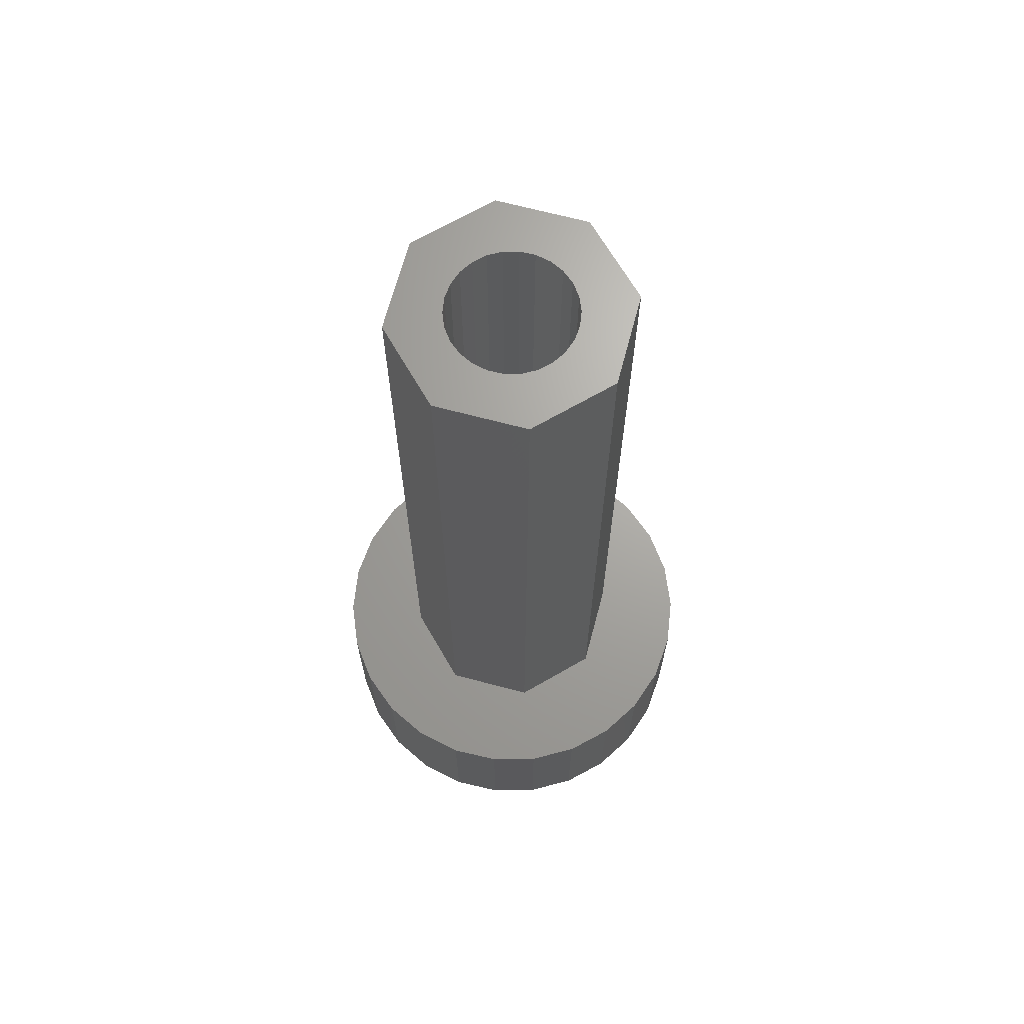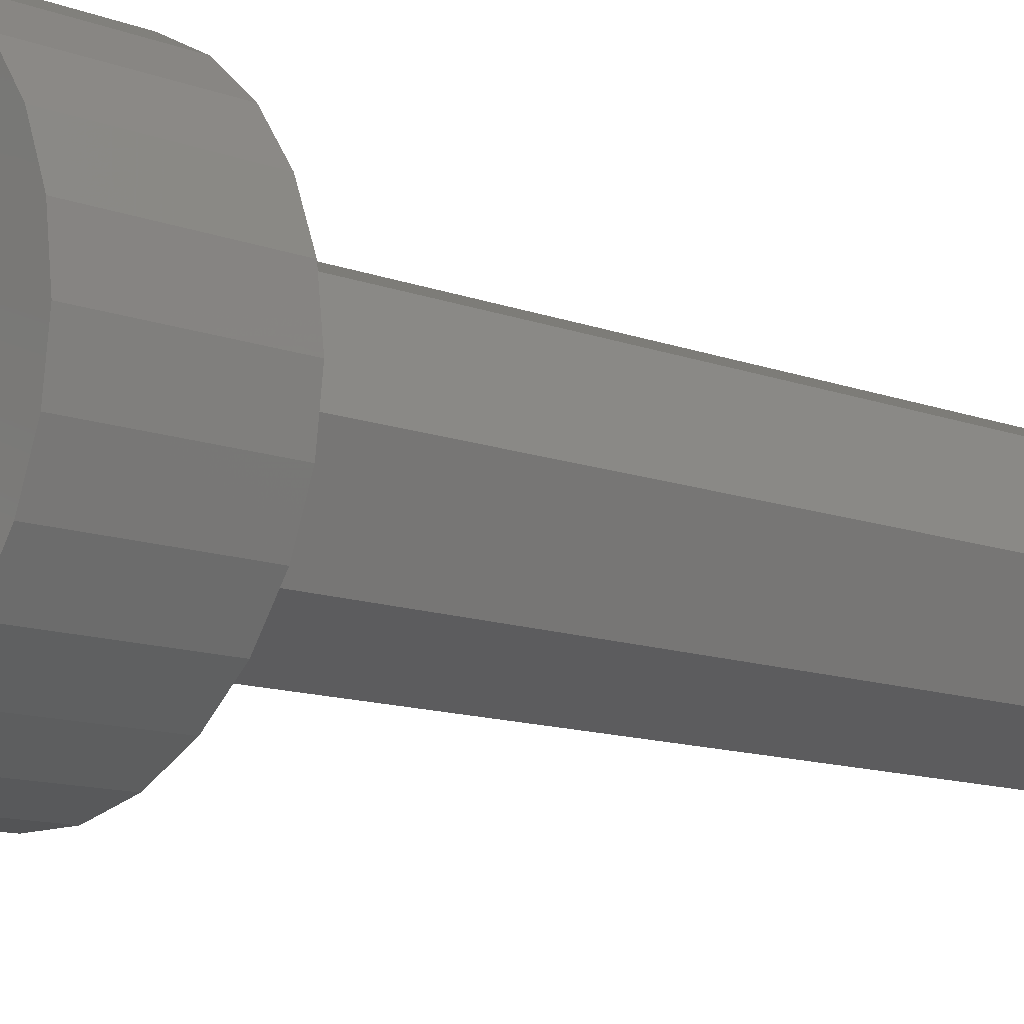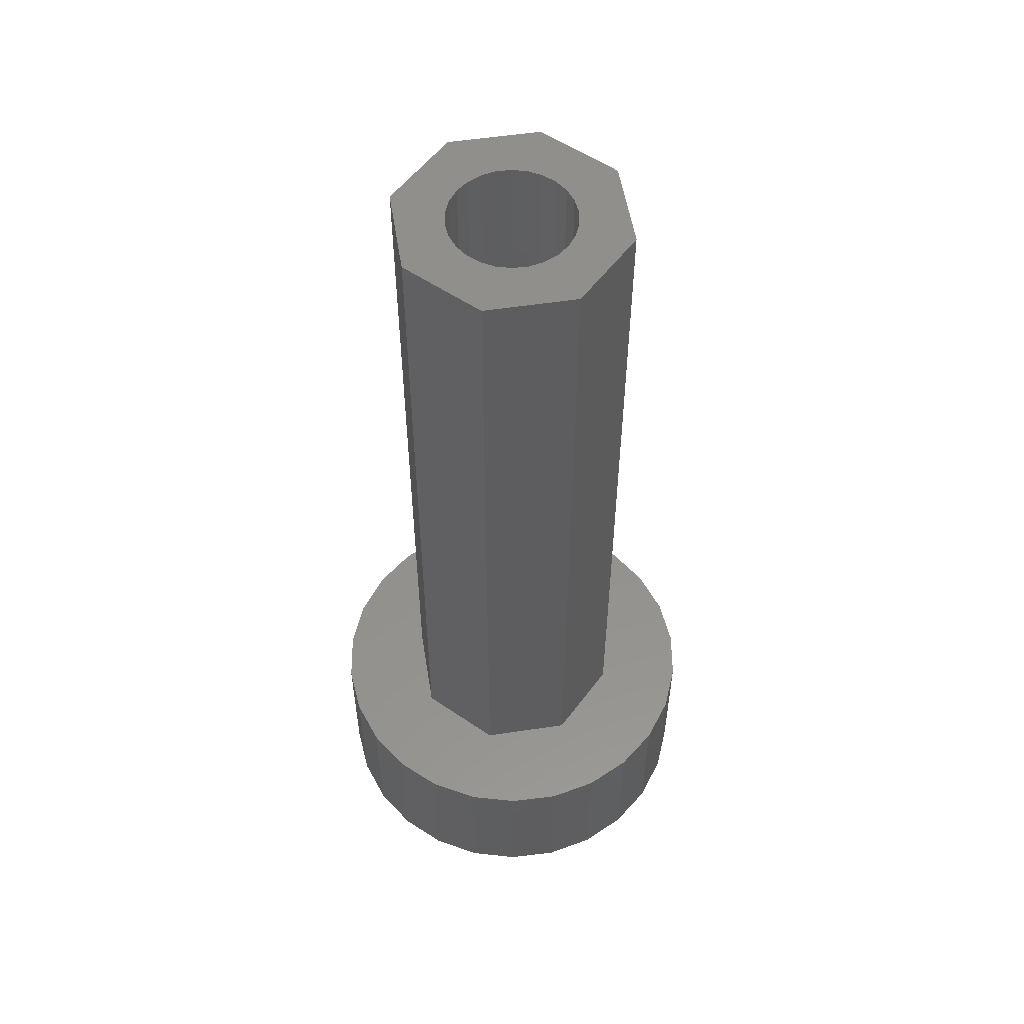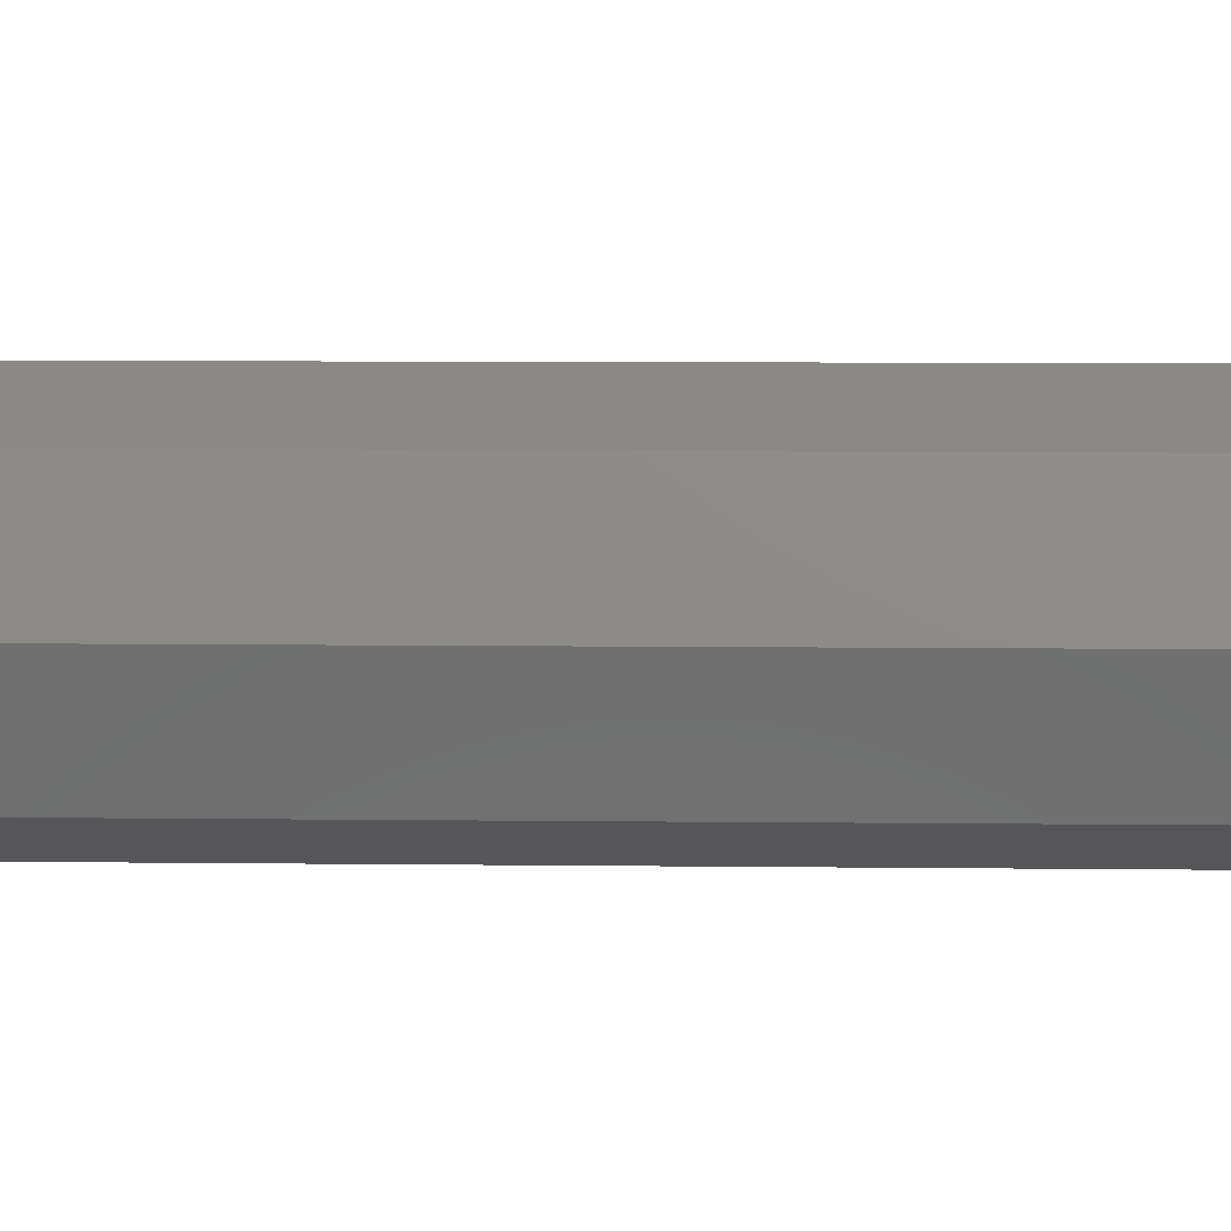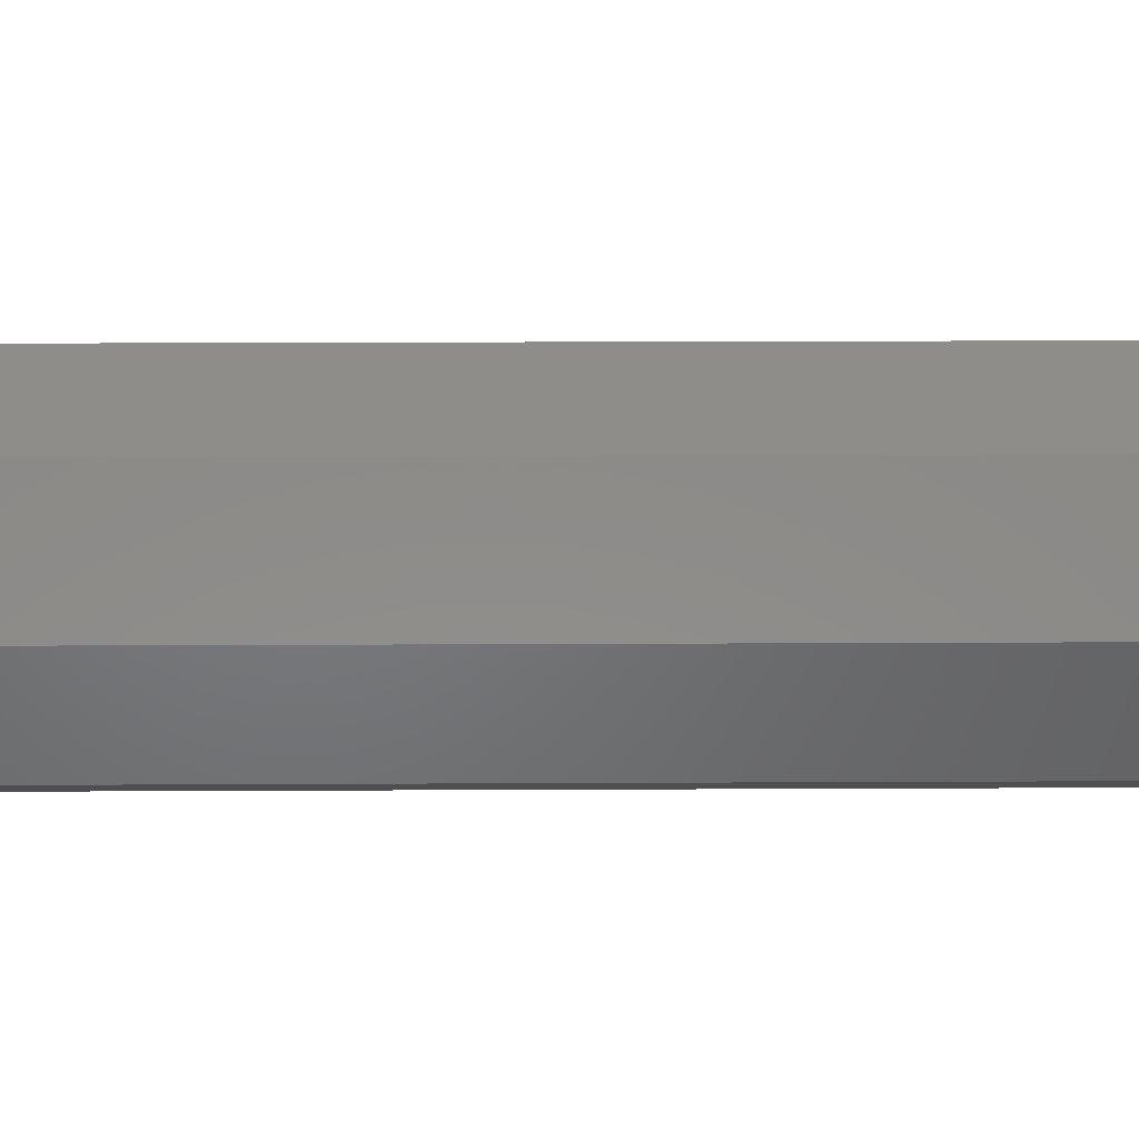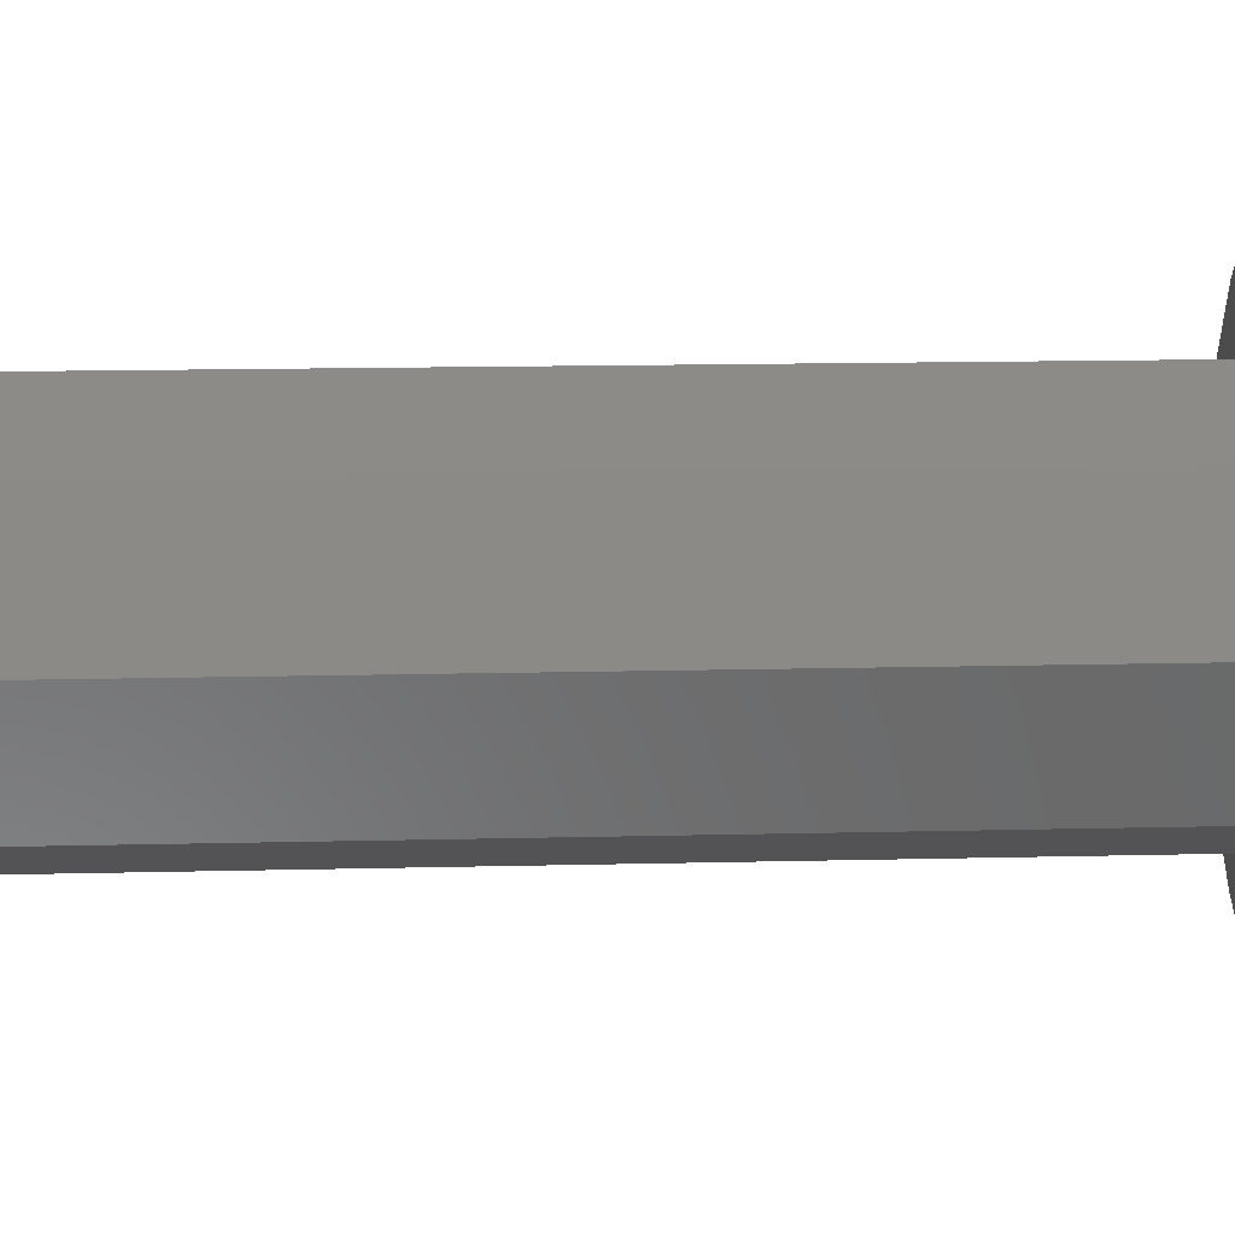
<metadata>
{"format":"stl","ext":"stl","renderer":"f3d","projection":"perspective","resolution":1024,"background":"white","views":[{"elev":67.5,"azim":-97.6,"up":"+Z"},{"elev":-11.3,"azim":-133.5,"up":"+Y"},{"elev":54.6,"azim":103.4,"up":"+Z"},{"elev":6.6,"azim":92.3,"up":"+Y"},{"elev":17.5,"azim":-90.6,"up":"+Y"},{"elev":11.5,"azim":86.1,"up":"+Y"}]}
</metadata>
<code>
# stl→obj: 128 verts, 256 faces
v -2.272 -3.292 -10
v -5.303 -5.303 -10
v -2.994 -2.652 -10
v -3.542 -1.859 -10
v -7.5 9.185e-16 -10
v -1.418 -3.74 -10
v -1.378e-15 -7.5 -10
v -3.884 -0.9573 -10
v -0.4821 -3.971 -10
v -4 4.043e-15 -10
v 0.4821 -3.971 -10
v -3.884 0.9573 -10
v 1.418 -3.74 -10
v -3.542 1.859 -10
v 5.303 -5.303 -10
v 2.272 -3.292 -10
v -5.303 5.303 -10
v -2.994 2.652 -10
v 2.994 -2.652 -10
v -2.272 3.292 -10
v 3.542 -1.859 -10
v -1.418 3.74 -10
v 7.5 0 -10
v 4 -9.797e-16 -10
v 3.884 0.9573 -10
v 3.542 1.859 -10
v 3.884 -0.9573 -10
v 4.592e-16 7.5 -10
v 1.418 3.74 -10
v 0.4821 3.971 -10
v -0.4821 3.971 -10
v 5.303 5.303 -10
v 2.994 2.652 -10
v 2.272 3.292 -10
v -9.731 -8.621 -10
v -11.51 -6.041 -10
v -7.385 -10.7 -10
v -4.61 -12.16 -10
v -1.567 -12.91 -10
v 1.567 -12.91 -10
v 4.61 -12.16 -10
v -13 1.314e-14 -10
v -12.62 3.111 -10
v -12.62 -3.111 -10
v -11.51 6.041 -10
v 7.385 -10.7 -10
v -9.731 8.621 -10
v 9.731 -8.621 -10
v -7.385 10.7 -10
v 11.51 -6.041 -10
v -4.61 12.16 -10
v 12.62 -3.111 -10
v -1.567 12.91 -10
v 13 -3.184e-15 -10
v 1.567 12.91 -10
v 12.62 3.111 -10
v 4.61 12.16 -10
v 11.51 6.041 -10
v 7.385 10.7 -10
v 9.731 8.621 -10
v 3.884 0.9573 50
v 4 -9.797e-16 50
v 3.542 1.859 50
v 2.994 2.652 50
v 2.272 3.292 50
v 1.418 3.74 50
v 0.4821 3.971 50
v -0.4821 3.971 50
v -1.418 3.74 50
v -2.272 3.292 50
v -2.994 2.652 50
v -3.542 1.859 50
v -3.884 0.9573 50
v -4 4.043e-15 50
v -3.884 -0.9573 50
v -3.542 -1.859 50
v -2.994 -2.652 50
v -2.272 -3.292 50
v -1.418 -3.74 50
v -0.4821 -3.971 50
v 0.4821 -3.971 50
v 1.418 -3.74 50
v 2.272 -3.292 50
v 2.994 -2.652 50
v 3.542 -1.859 50
v 3.884 -0.9573 50
v 12.62 3.111 0
v 13 -3.184e-15 0
v 11.51 6.041 0
v 9.731 8.621 0
v 7.385 10.7 0
v 4.61 12.16 0
v 1.567 12.91 0
v -1.567 12.91 0
v -4.61 12.16 0
v -7.385 10.7 0
v -9.731 8.621 0
v -11.51 6.041 0
v -12.62 3.111 0
v -13 1.314e-14 0
v -12.62 -3.111 0
v -11.51 -6.041 0
v -9.731 -8.621 0
v -7.385 -10.7 0
v -4.61 -12.16 0
v -1.567 -12.91 0
v 1.567 -12.91 0
v 4.61 -12.16 0
v 7.385 -10.7 0
v 9.731 -8.621 0
v 11.51 -6.041 0
v 12.62 -3.111 0
v -5.303 -5.303 50
v -7.5 9.185e-16 50
v -1.378e-15 -7.5 50
v 5.303 -5.303 50
v -5.303 5.303 50
v 7.5 0 50
v 4.592e-16 7.5 50
v 5.303 5.303 50
v -5.303 -5.303 0
v -7.5 9.185e-16 0
v -1.378e-15 -7.5 0
v -5.303 5.303 0
v 5.303 -5.303 0
v 7.5 0 0
v 4.592e-16 7.5 0
v 5.303 5.303 0
f 1 2 3
f 4 2 5
f 4 3 2
f 6 7 2
f 6 2 1
f 8 4 5
f 9 7 6
f 10 8 5
f 11 7 9
f 12 10 5
f 13 7 11
f 14 12 5
f 15 13 16
f 15 7 13
f 17 18 14
f 17 14 5
f 19 15 16
f 20 18 17
f 21 15 19
f 22 20 17
f 23 24 25
f 23 25 26
f 23 21 27
f 23 27 24
f 23 15 21
f 28 29 30
f 28 30 31
f 28 31 22
f 28 22 17
f 32 26 33
f 32 33 34
f 32 34 29
f 32 29 28
f 32 23 26
f 2 35 36
f 2 37 35
f 2 38 37
f 7 39 38
f 7 40 39
f 7 41 40
f 7 38 2
f 5 42 43
f 5 44 42
f 5 36 44
f 5 2 36
f 45 5 43
f 15 46 41
f 15 41 7
f 17 45 47
f 17 5 45
f 48 46 15
f 49 17 47
f 50 48 15
f 23 50 15
f 51 28 17
f 51 17 49
f 52 50 23
f 53 28 51
f 54 52 23
f 55 28 53
f 56 54 23
f 57 32 28
f 57 28 55
f 58 23 32
f 58 56 23
f 59 32 57
f 60 32 59
f 60 58 32
f 61 24 62
f 61 25 24
f 63 26 25
f 63 25 61
f 64 33 26
f 64 26 63
f 65 34 33
f 65 33 64
f 66 29 34
f 66 34 65
f 67 30 29
f 67 29 66
f 68 31 30
f 68 30 67
f 69 22 31
f 69 31 68
f 70 20 22
f 70 18 20
f 70 22 69
f 71 18 70
f 72 18 71
f 72 14 18
f 73 14 72
f 73 12 14
f 73 10 12
f 74 10 73
f 75 10 74
f 75 8 10
f 76 8 75
f 76 4 8
f 77 4 76
f 77 3 4
f 77 1 3
f 78 1 77
f 79 1 78
f 79 6 1
f 79 9 6
f 80 9 79
f 81 9 80
f 81 11 9
f 82 11 81
f 82 13 11
f 83 13 82
f 83 16 13
f 84 16 83
f 84 19 16
f 85 21 19
f 85 19 84
f 86 27 21
f 86 21 85
f 62 24 27
f 62 27 86
f 87 88 54
f 87 54 56
f 89 56 58
f 89 58 60
f 89 87 56
f 90 89 60
f 91 60 59
f 91 90 60
f 92 59 57
f 92 57 55
f 92 91 59
f 93 92 55
f 94 55 53
f 94 93 55
f 95 53 51
f 95 94 53
f 96 51 49
f 96 95 51
f 97 49 47
f 97 47 45
f 97 96 49
f 98 97 45
f 98 45 43
f 99 98 43
f 100 99 43
f 100 43 42
f 100 42 44
f 101 100 44
f 101 44 36
f 102 101 36
f 103 102 36
f 103 36 35
f 104 103 35
f 104 35 37
f 105 104 37
f 105 37 38
f 106 105 38
f 106 38 39
f 106 39 40
f 107 106 40
f 108 107 40
f 108 40 41
f 109 108 41
f 109 41 46
f 109 46 48
f 110 109 48
f 110 48 50
f 111 110 50
f 112 50 52
f 112 52 54
f 112 111 50
f 88 112 54
f 78 77 113
f 76 114 113
f 76 113 77
f 79 113 115
f 79 78 113
f 75 114 76
f 80 79 115
f 74 114 75
f 81 80 115
f 73 114 74
f 82 81 115
f 72 114 73
f 116 83 82
f 116 82 115
f 117 72 71
f 117 114 72
f 84 83 116
f 70 117 71
f 85 84 116
f 69 117 70
f 118 61 62
f 118 63 61
f 118 86 85
f 118 62 86
f 118 85 116
f 119 67 66
f 119 68 67
f 119 69 68
f 119 117 69
f 120 64 63
f 120 65 64
f 120 66 65
f 120 119 66
f 120 63 118
f 121 102 103
f 121 103 104
f 121 104 105
f 122 99 100
f 122 100 101
f 122 101 102
f 122 102 121
f 123 105 106
f 123 106 107
f 123 107 108
f 123 121 105
f 98 99 122
f 124 97 98
f 124 98 122
f 125 108 109
f 125 123 108
f 110 125 109
f 96 97 124
f 111 125 110
f 126 125 111
f 95 124 127
f 95 96 124
f 112 126 111
f 94 95 127
f 88 126 112
f 93 94 127
f 87 126 88
f 92 127 128
f 92 93 127
f 89 128 126
f 89 126 87
f 91 92 128
f 90 91 128
f 90 128 89
f 128 118 126
f 128 120 118
f 126 116 125
f 126 118 116
f 127 120 128
f 127 119 120
f 125 115 123
f 125 116 115
f 124 119 127
f 124 117 119
f 123 113 121
f 123 115 113
f 122 117 124
f 122 114 117
f 121 114 122
f 121 113 114

</code>
